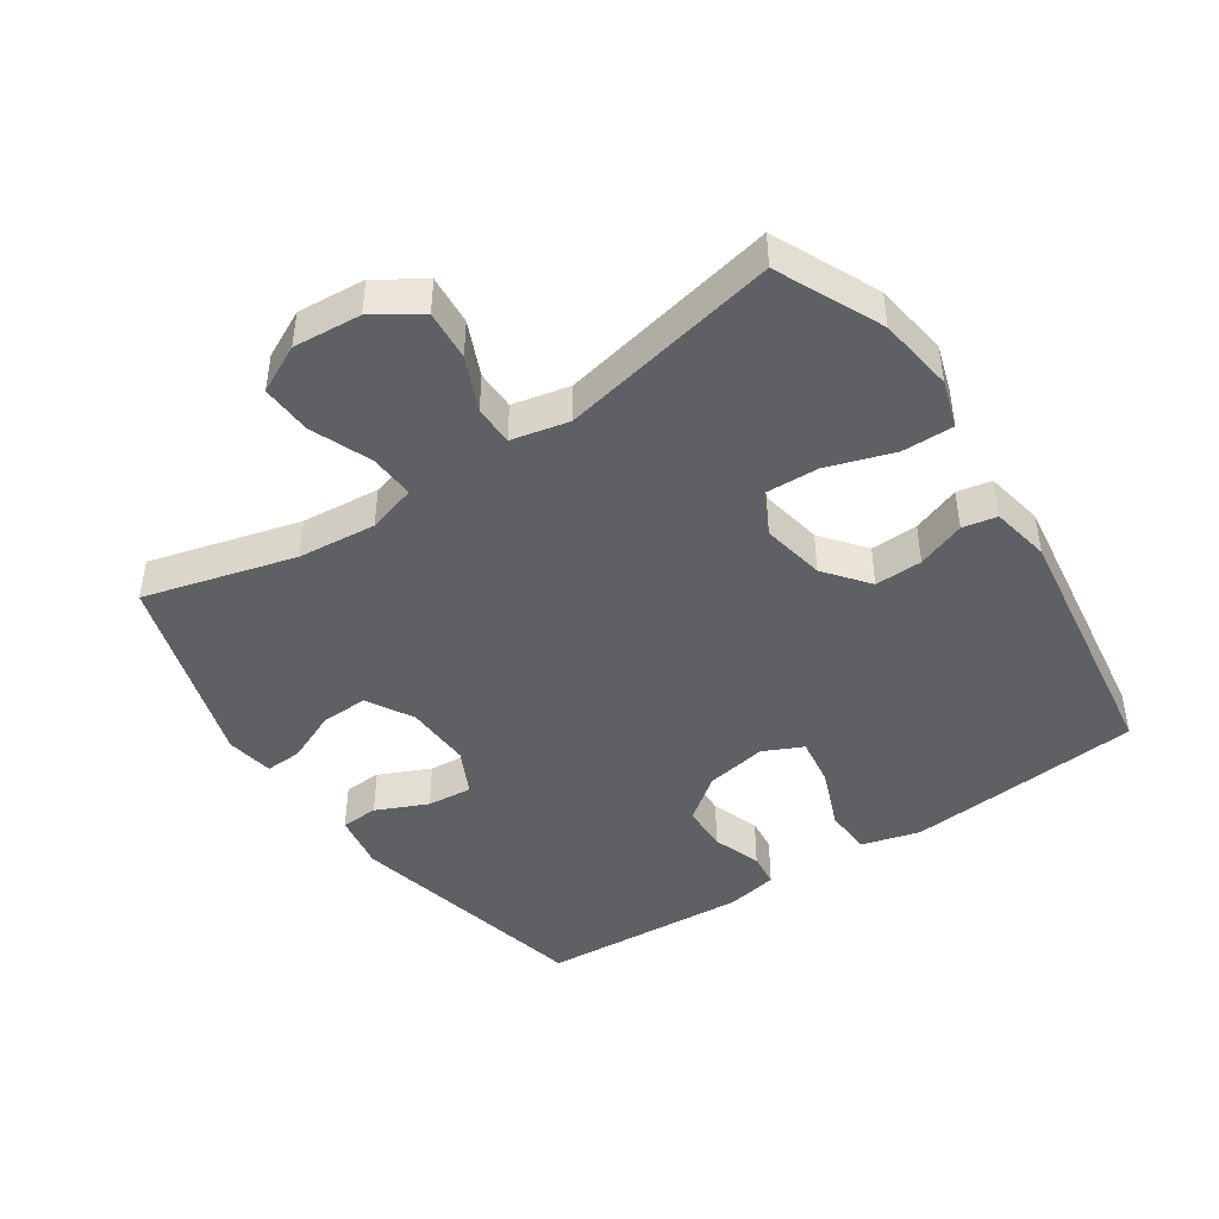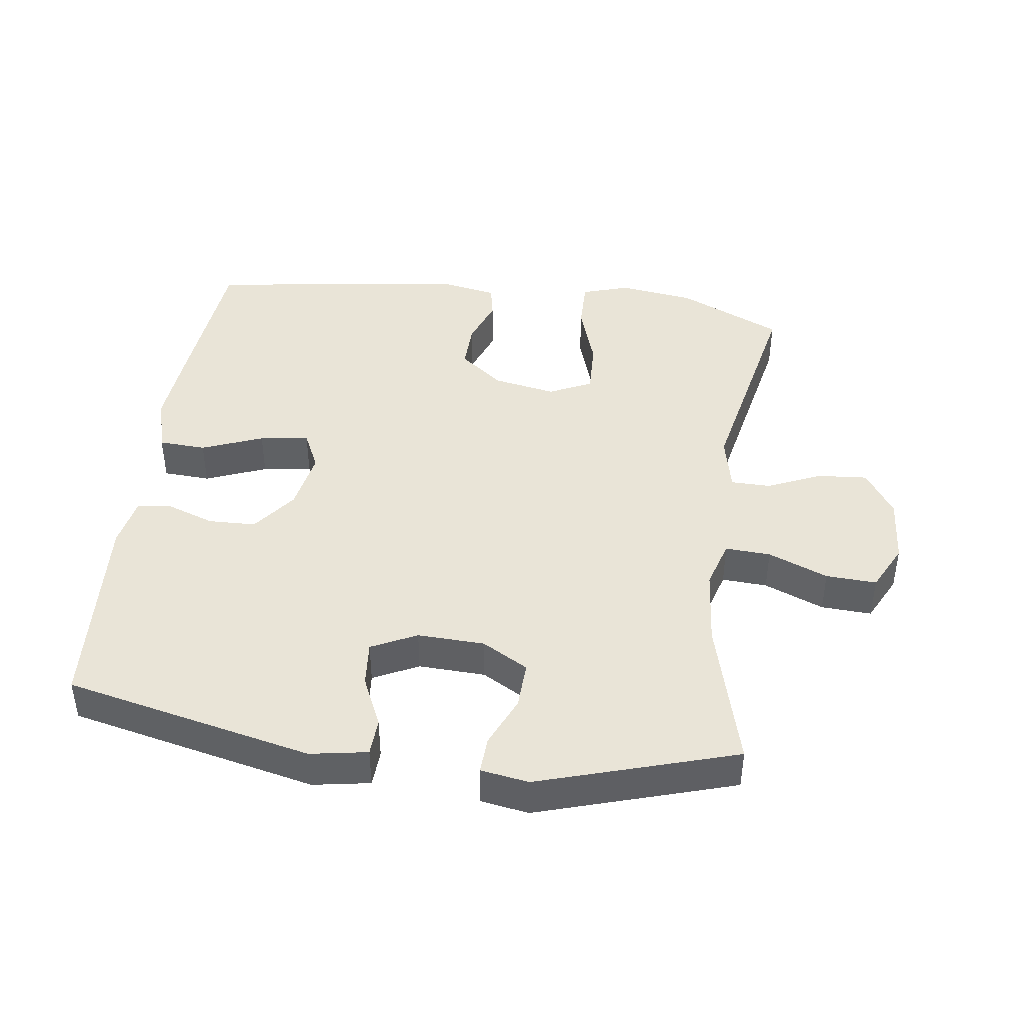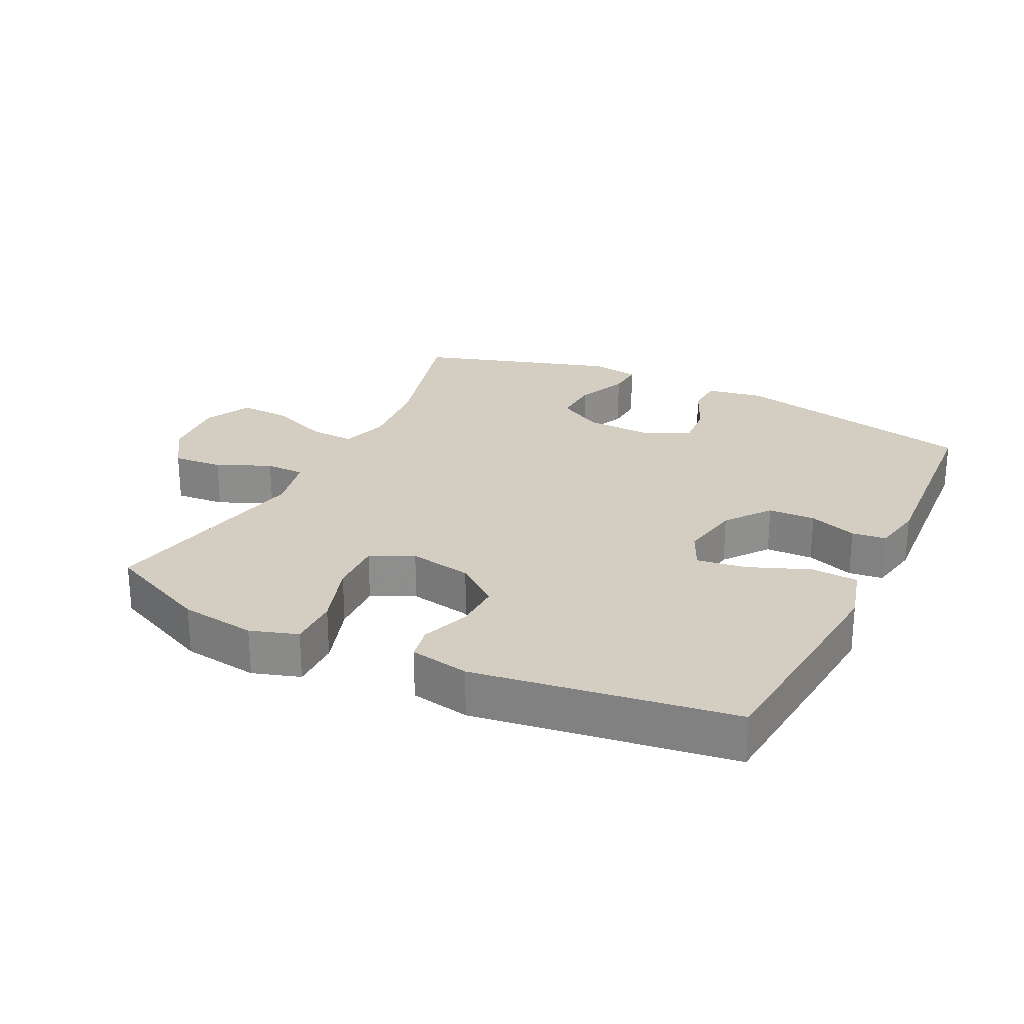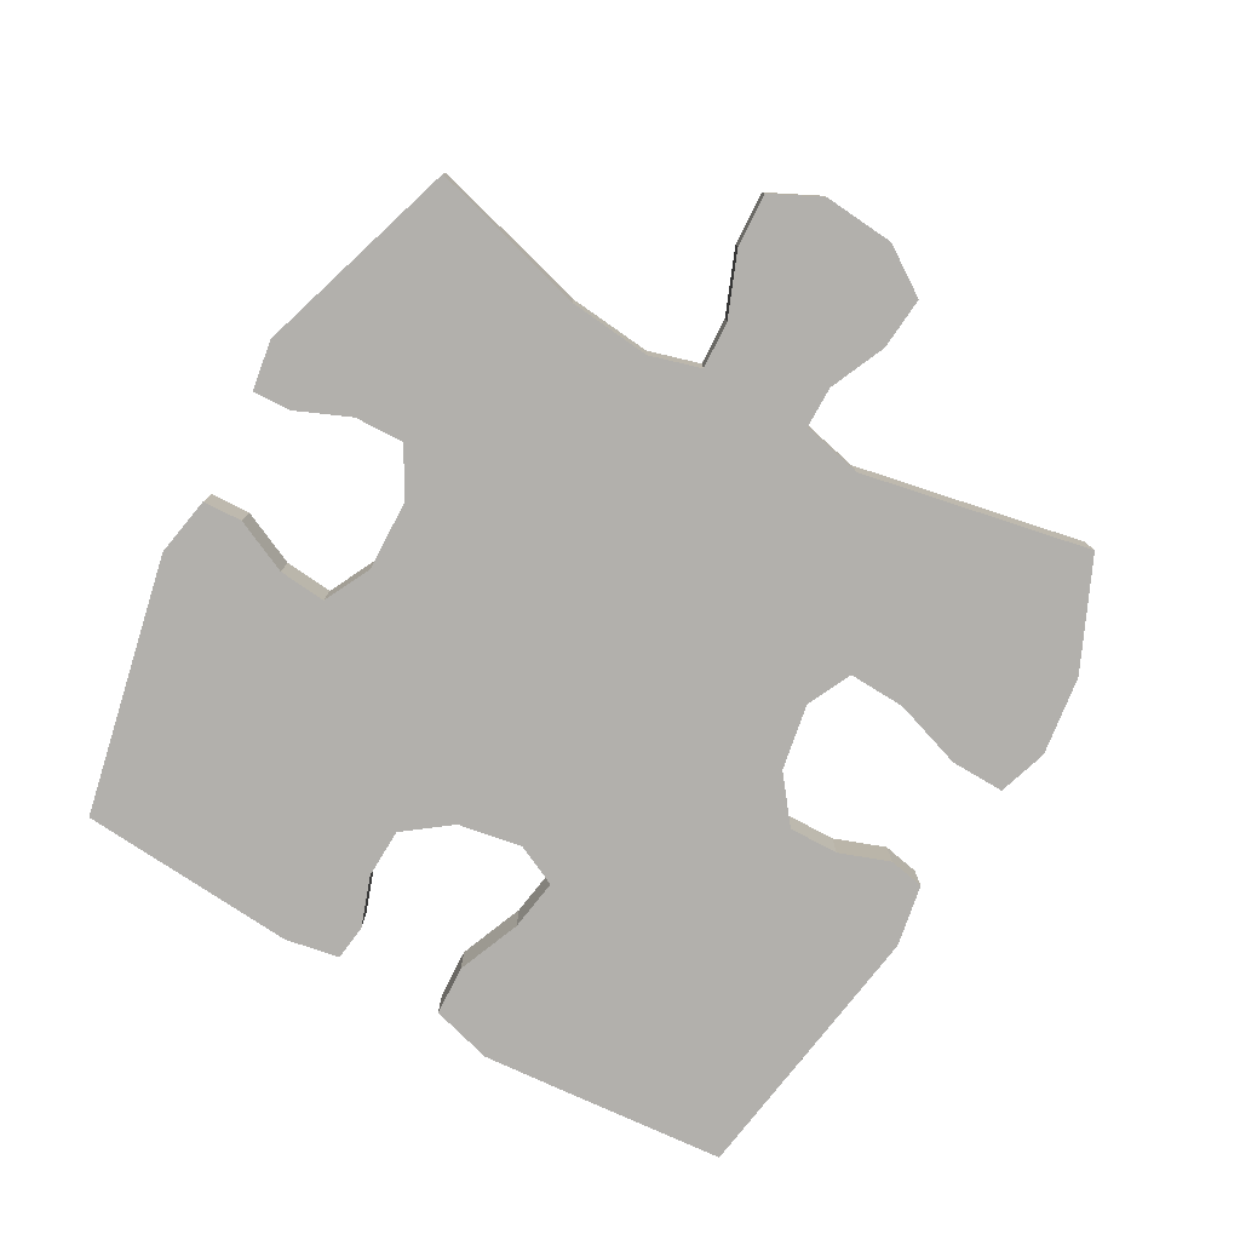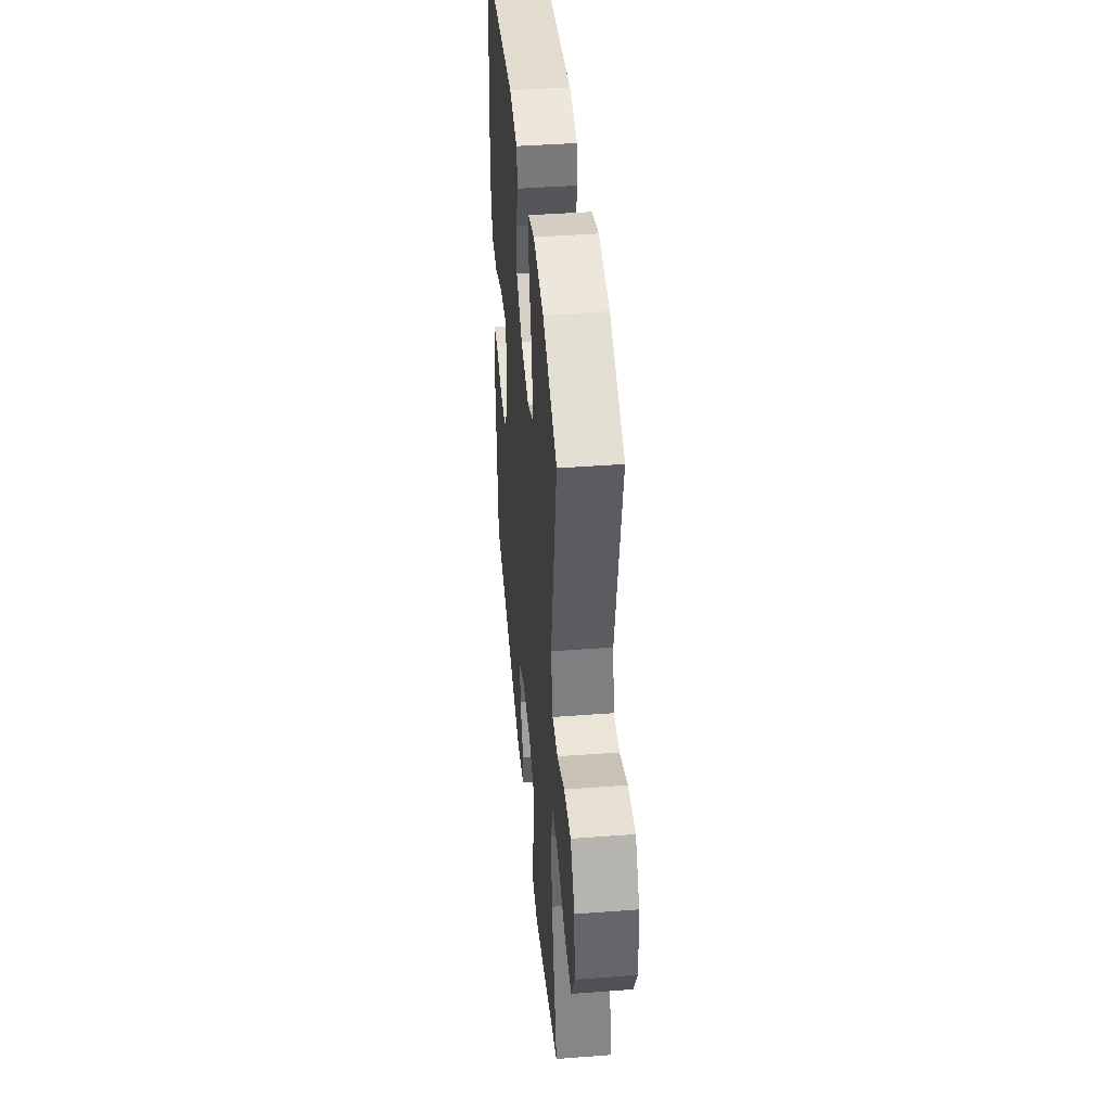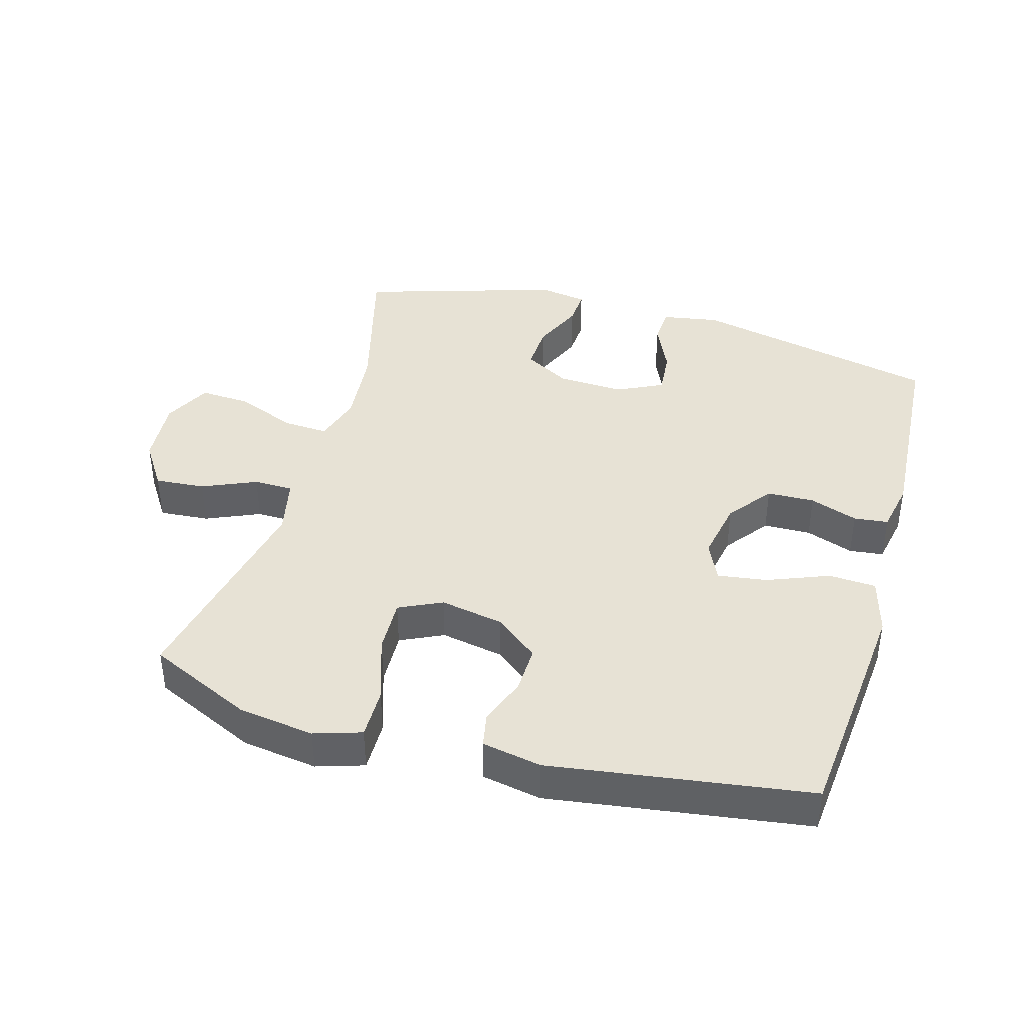
<metadata>
{"format":"obj","ext":"obj","renderer":"f3d","projection":"perspective","resolution":1024,"background":"white","views":[{"elev":-44.7,"azim":-56.1,"up":"+Y"},{"elev":43.1,"azim":-172.3,"up":"+Y"},{"elev":25.2,"azim":26.1,"up":"+Y"},{"elev":-78.8,"azim":-119.8,"up":"+Y"},{"elev":43.1,"azim":-95.1,"up":"+Z"},{"elev":40.5,"azim":16.0,"up":"+Y"}]}
</metadata>
<code>
v 0.5 0.07 0.5
v 0.521 0.07 0.276
v 0.533 0.07 0.14
v 0.509 0.07 0.052
v 0.437 0.07 0.048
v 0.344 0.07 0.085
v 0.269 0.07 0.096
v 0.241 0.07 0.036
v 0.258 0.07 -0.057
v 0.309 0.07 -0.124
v 0.381 0.07 -0.126
v 0.454 0.07 -0.1
v 0.506 0.07 -0.106
v 0.521 0.07 -0.184
v 0.5 0.07 -0.5
v 0.123 0.07 -0.584
v 0.036 0.07 -0.569
v 0.033 0.07 -0.512
v 0.068 0.07 -0.434
v 0.074 0.07 -0.365
v 0.005 0.07 -0.331
v -0.097 0.07 -0.335
v -0.167 0.07 -0.375
v -0.164 0.07 -0.447
v -0.13 0.07 -0.525
v -0.127 0.07 -0.581
v -0.2 0.07 -0.593
v -0.5 0.07 -0.5
v -0.439 0.07 -0.271
v -0.428 0.07 -0.152
v -0.45 0.07 -0.078
v -0.519 0.07 -0.082
v -0.61 0.07 -0.119
v -0.687 0.07 -0.123
v -0.723 0.07 -0.051
v -0.715 0.07 0.052
v -0.669 0.07 0.122
v -0.593 0.07 0.116
v -0.511 0.07 0.08
v -0.451 0.07 0.081
v -0.432 0.07 0.168
v -0.5 0.07 0.5
v -0.341 0.07 0.573
v -0.226 0.07 0.589
v -0.154 0.07 0.566
v -0.155 0.07 0.488
v -0.188 0.07 0.387
v -0.191 0.07 0.304
v -0.126 0.07 0.273
v -0.03 0.07 0.291
v 0.036 0.07 0.343
v 0.034 0.07 0.415
v 0.007 0.07 0.488
v 0.017 0.07 0.54
v 0.107 0.07 0.557
v 0.5 0 0.5
v 0.521 0 0.276
v 0.533 0 0.14
v 0.509 0 0.052
v 0.437 0 0.048
v 0.344 0 0.085
v 0.269 0 0.096
v 0.241 0 0.036
v 0.258 0 -0.057
v 0.309 0 -0.124
v 0.381 0 -0.126
v 0.454 0 -0.1
v 0.506 0 -0.106
v 0.521 0 -0.184
v 0.5 0 -0.5
v 0.123 0 -0.584
v 0.036 0 -0.569
v 0.033 0 -0.512
v 0.068 0 -0.434
v 0.074 0 -0.365
v 0.005 0 -0.331
v -0.097 0 -0.335
v -0.167 0 -0.375
v -0.164 0 -0.447
v -0.13 0 -0.525
v -0.127 0 -0.581
v -0.2 0 -0.593
v -0.5 0 -0.5
v -0.439 0 -0.271
v -0.428 0 -0.152
v -0.45 0 -0.078
v -0.519 0 -0.082
v -0.61 0 -0.119
v -0.687 0 -0.123
v -0.723 0 -0.051
v -0.715 0 0.052
v -0.669 0 0.122
v -0.593 0 0.116
v -0.511 0 0.08
v -0.451 0 0.081
v -0.432 0 0.168
v -0.5 0 0.5
v -0.341 0 0.573
v -0.226 0 0.589
v -0.154 0 0.566
v -0.155 0 0.488
v -0.188 0 0.387
v -0.191 0 0.304
v -0.126 0 0.273
v -0.03 0 0.291
v 0.036 0 0.343
v 0.034 0 0.415
v 0.007 0 0.488
v 0.017 0 0.54
v 0.107 0 0.557
f 4 5 6
f 3 4 6
f 2 3 6
f 1 2 6
f 55 1 6
f 54 55 6
f 53 54 6
f 52 53 6
f 51 52 6 7
f 50 51 7 8
f 49 50 8 9
f 48 49 9 10
f 45 46 47
f 44 45 47
f 43 44 47
f 42 43 47
f 41 42 47
f 40 41 47 48
f 37 38 39
f 36 37 39
f 35 36 39
f 34 35 39
f 33 34 39
f 32 33 39
f 31 32 39 40
f 40 48 10
f 31 40 10
f 30 31 10
f 27 28 29
f 26 27 29
f 25 26 29
f 24 25 29
f 23 24 29 30
f 17 18 19
f 16 17 19
f 15 16 19
f 14 15 19
f 13 14 19
f 12 13 19
f 11 12 19
f 11 19 20
f 10 11 20 21
f 22 23 30
f 10 21 22 30
f 61 60 59
f 61 59 58
f 61 58 57
f 61 57 56
f 61 56 110
f 61 110 109
f 61 109 108
f 61 108 107
f 62 61 107 106
f 63 62 106 105
f 64 63 105 104
f 65 64 104 103
f 102 101 100
f 102 100 99
f 102 99 98
f 102 98 97
f 102 97 96
f 103 102 96 95
f 94 93 92
f 94 92 91
f 94 91 90
f 94 90 89
f 94 89 88
f 94 88 87
f 95 94 87 86
f 65 103 95
f 65 95 86
f 65 86 85
f 84 83 82
f 84 82 81
f 84 81 80
f 84 80 79
f 85 84 79 78
f 74 73 72
f 74 72 71
f 74 71 70
f 74 70 69
f 74 69 68
f 74 68 67
f 74 67 66
f 75 74 66
f 76 75 66 65
f 85 78 77
f 85 77 76 65
f 1 56 57 2
f 2 57 58 3
f 3 58 59 4
f 4 59 60 5
f 5 60 61 6
f 6 61 62 7
f 7 62 63 8
f 8 63 64 9
f 9 64 65 10
f 10 65 66 11
f 11 66 67 12
f 12 67 68 13
f 13 68 69 14
f 14 69 70 15
f 15 70 71 16
f 16 71 72 17
f 17 72 73 18
f 18 73 74 19
f 19 74 75 20
f 20 75 76 21
f 21 76 77 22
f 22 77 78 23
f 23 78 79 24
f 24 79 80 25
f 25 80 81 26
f 26 81 82 27
f 27 82 83 28
f 28 83 84 29
f 29 84 85 30
f 30 85 86 31
f 31 86 87 32
f 32 87 88 33
f 33 88 89 34
f 34 89 90 35
f 35 90 91 36
f 36 91 92 37
f 37 92 93 38
f 38 93 94 39
f 39 94 95 40
f 40 95 96 41
f 41 96 97 42
f 42 97 98 43
f 43 98 99 44
f 44 99 100 45
f 45 100 101 46
f 46 101 102 47
f 47 102 103 48
f 48 103 104 49
f 49 104 105 50
f 50 105 106 51
f 51 106 107 52
f 52 107 108 53
f 53 108 109 54
f 54 109 110 55
f 55 110 56 1

</code>
